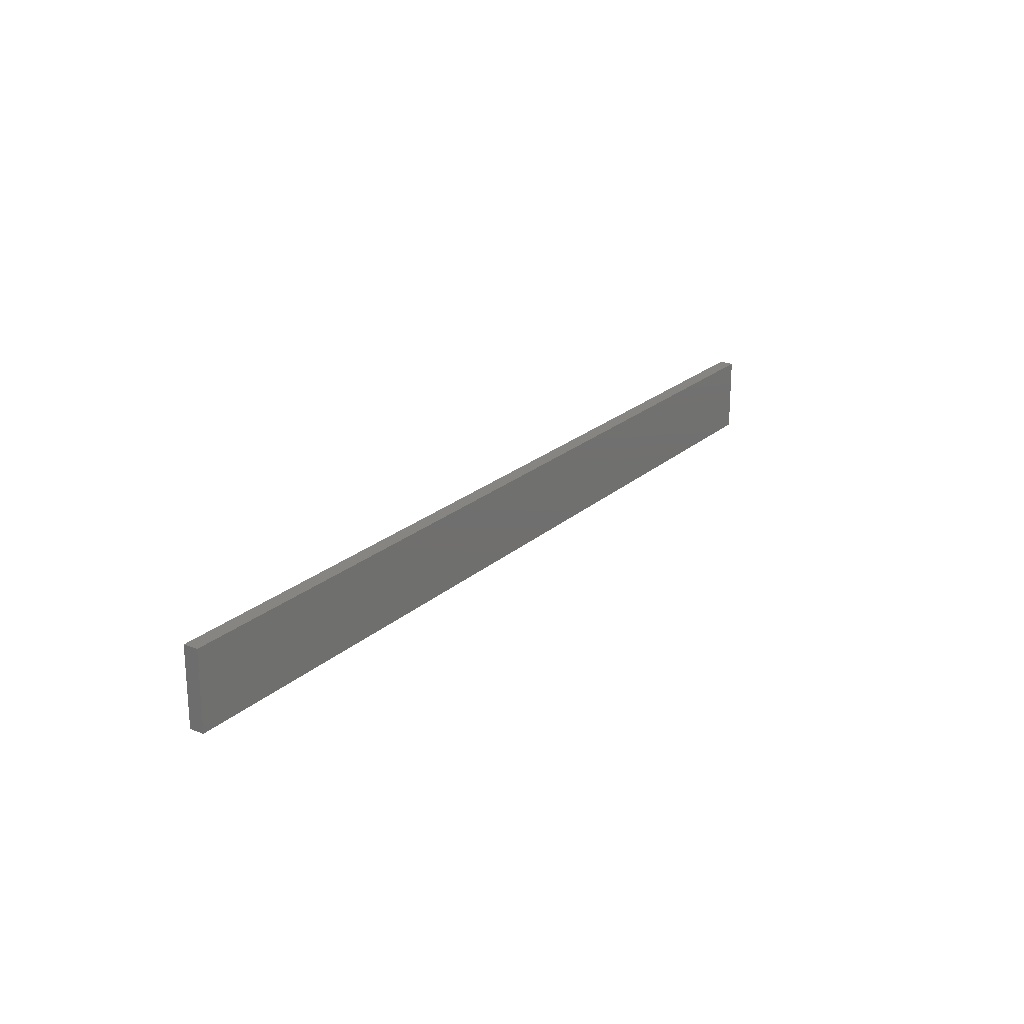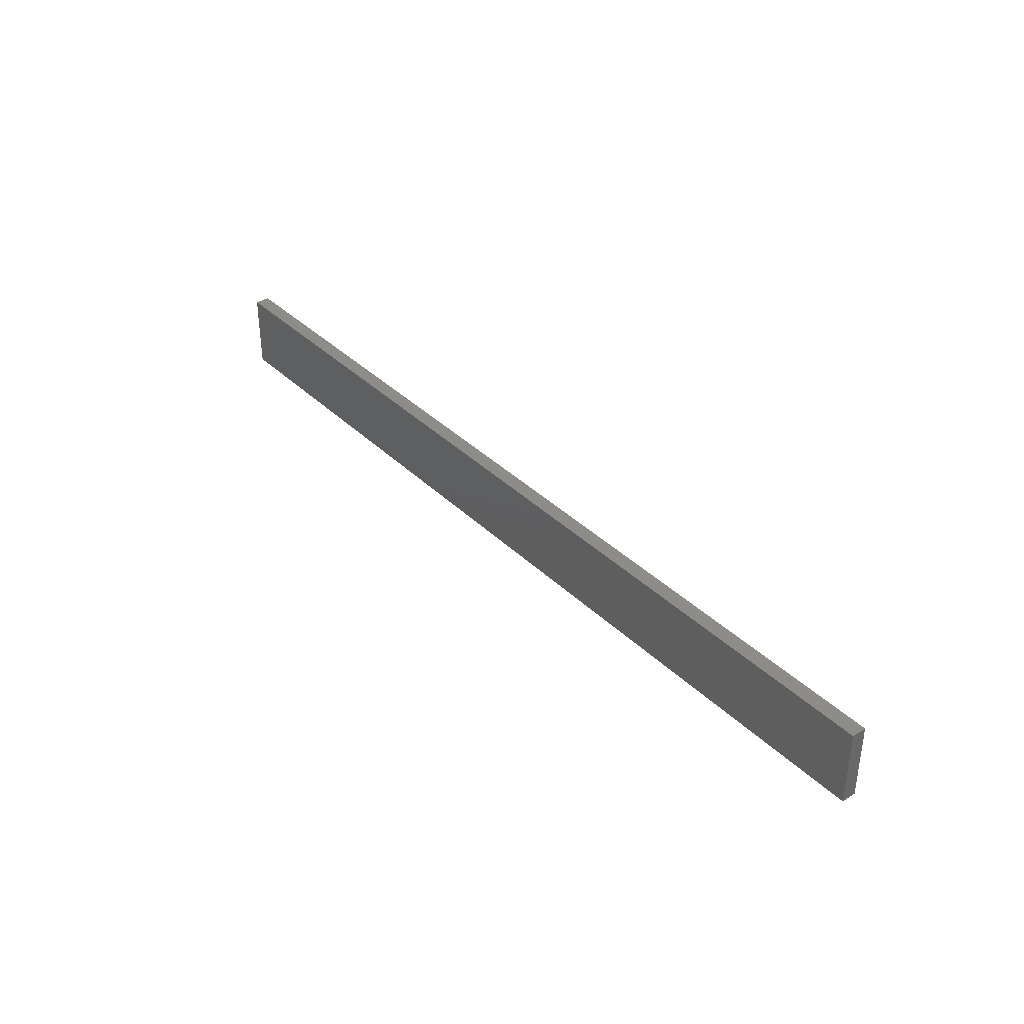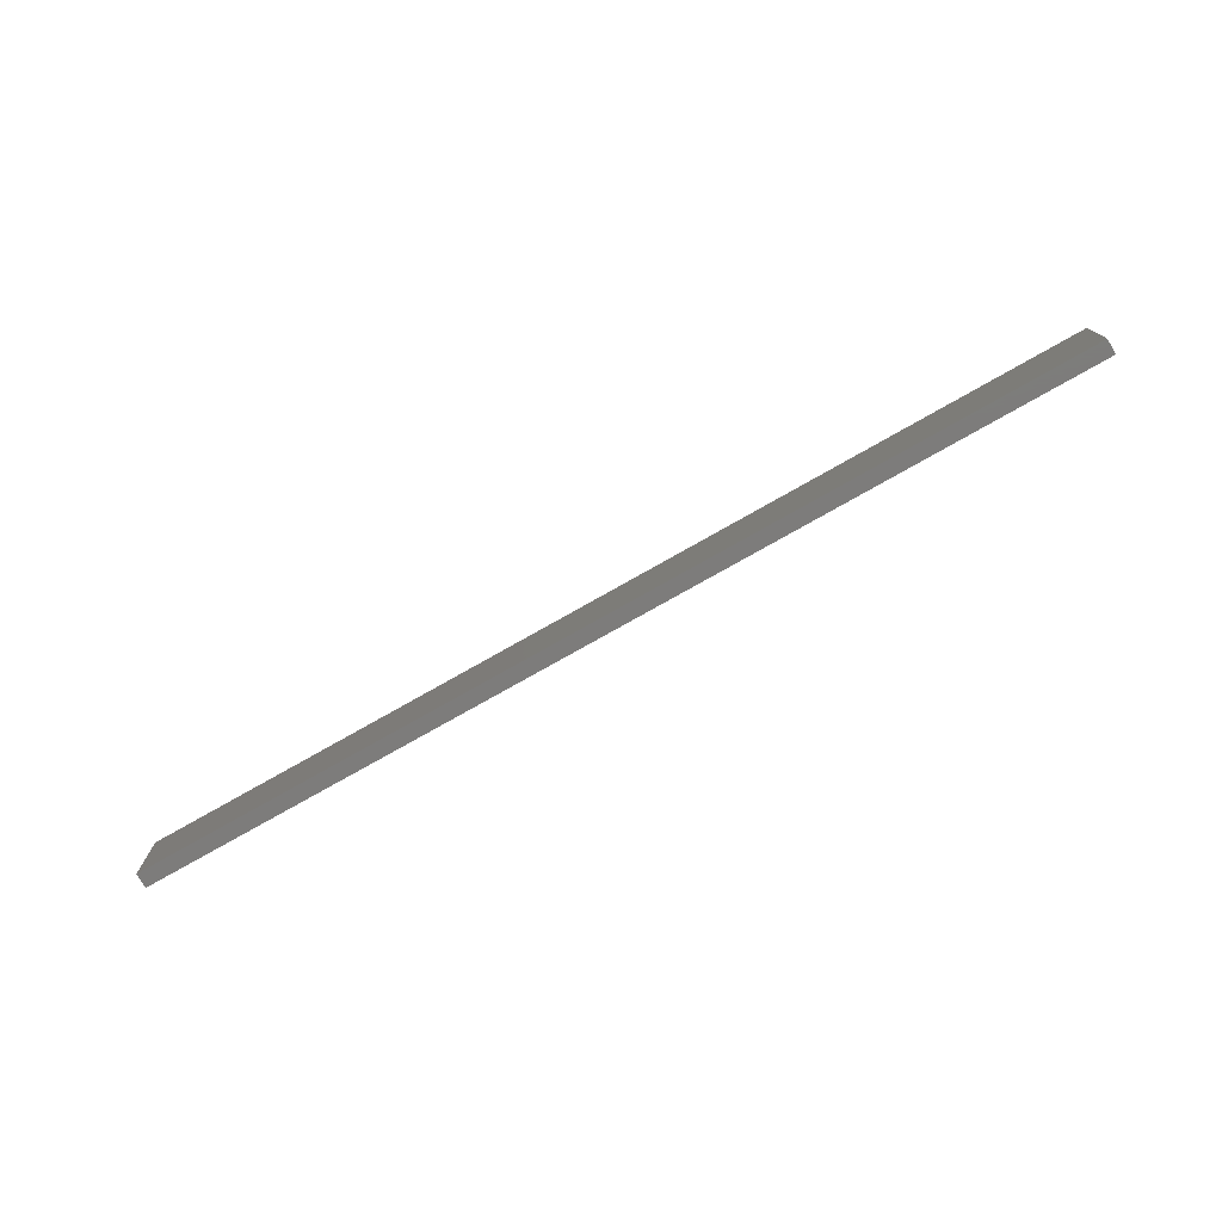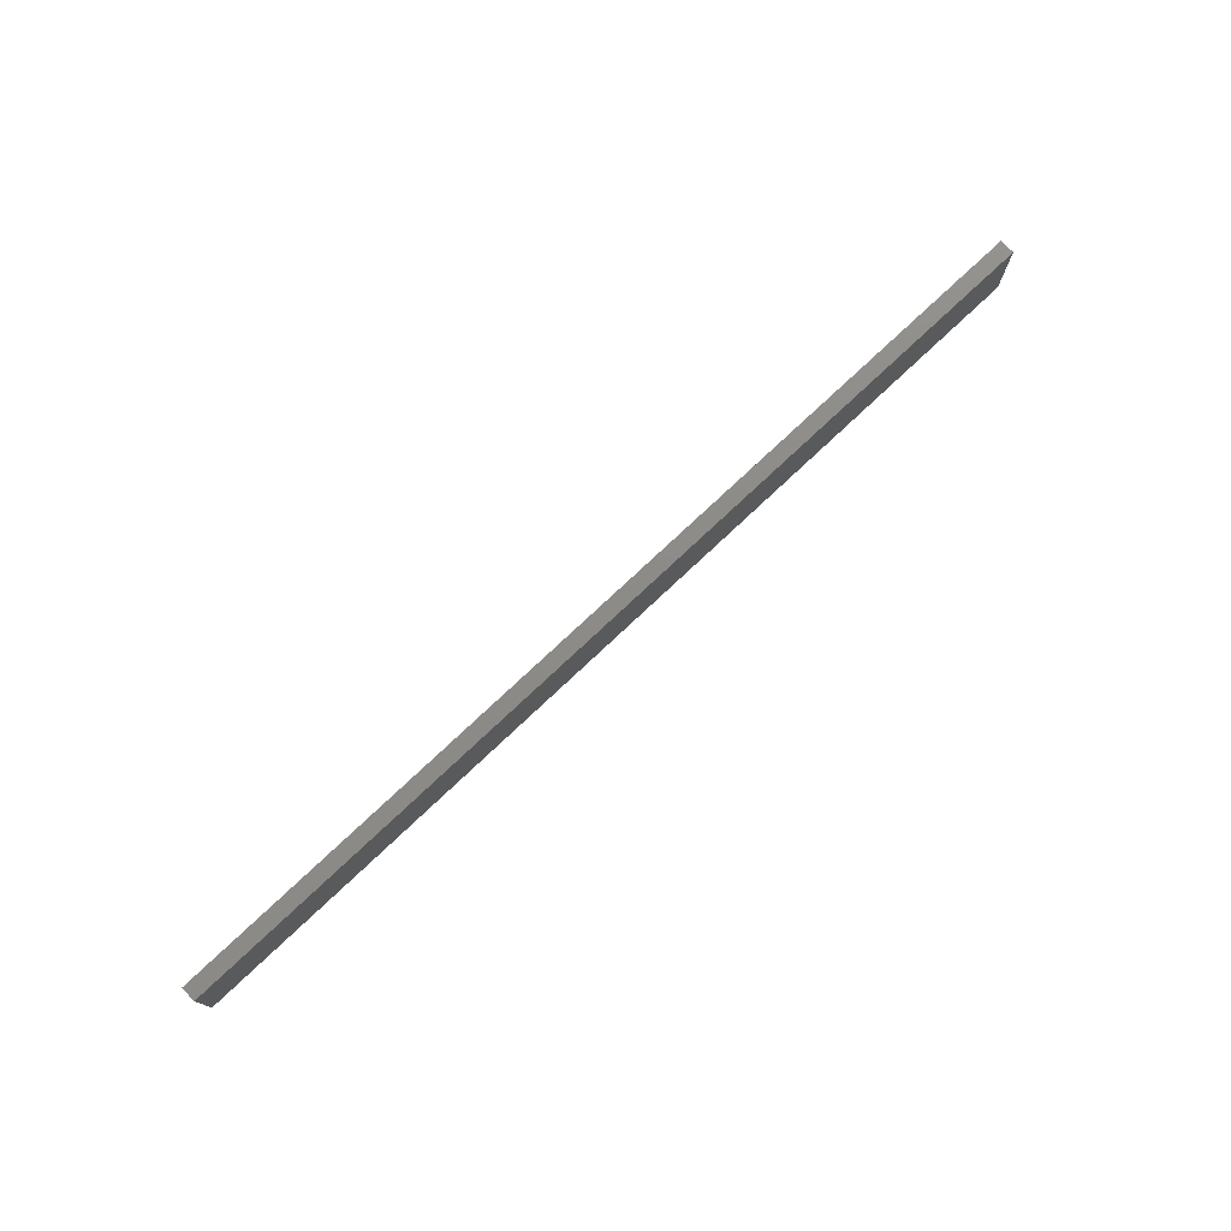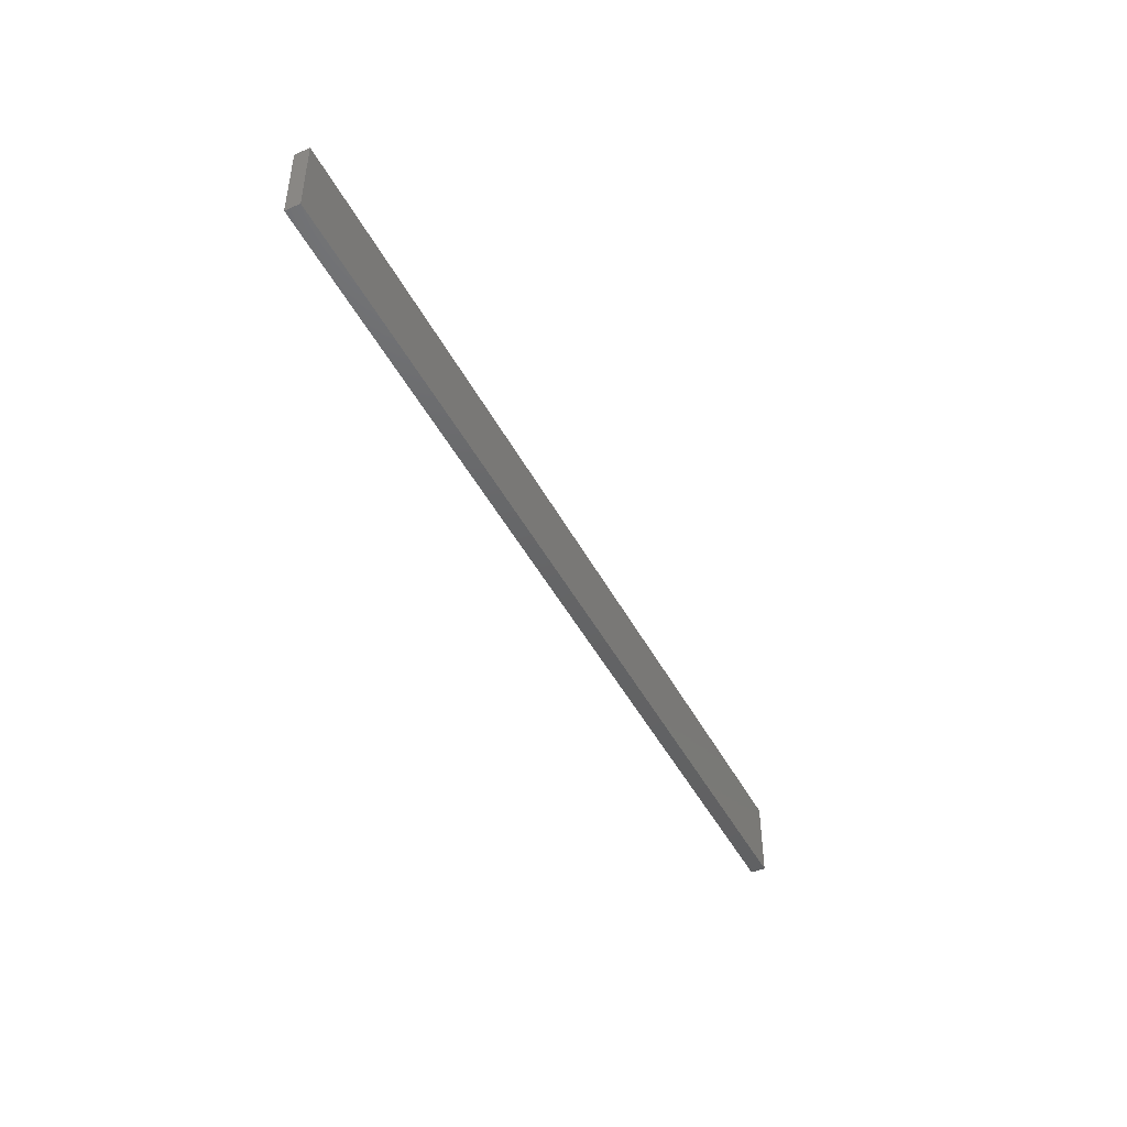
<metadata>
{"format":"stl","ext":"stl","renderer":"f3d","projection":"perspective","resolution":1024,"background":"white","views":[{"elev":22.0,"azim":123.9,"up":"+Y"},{"elev":36.6,"azim":51.2,"up":"+Y"},{"elev":-76.0,"azim":-150.4,"up":"+Y"},{"elev":76.0,"azim":136.7,"up":"+Y"},{"elev":-45.6,"azim":116.3,"up":"+Y"}]}
</metadata>
<code>
# stl→obj: 8 verts, 12 faces
v 94.68 -3.945 0.75
v 94.68 3.945 -0.75
v 94.68 3.945 0.75
v 94.68 -3.945 -0.75
v 0 3.945 0.75
v 0 -3.945 0.75
v 0 -3.945 -0.75
v 0 3.945 -0.75
f 1 2 3
f 2 1 4
f 5 1 3
f 1 5 6
f 7 2 4
f 2 7 8
f 7 5 8
f 5 7 6
f 2 5 3
f 5 2 8
f 7 1 6
f 1 7 4

</code>
